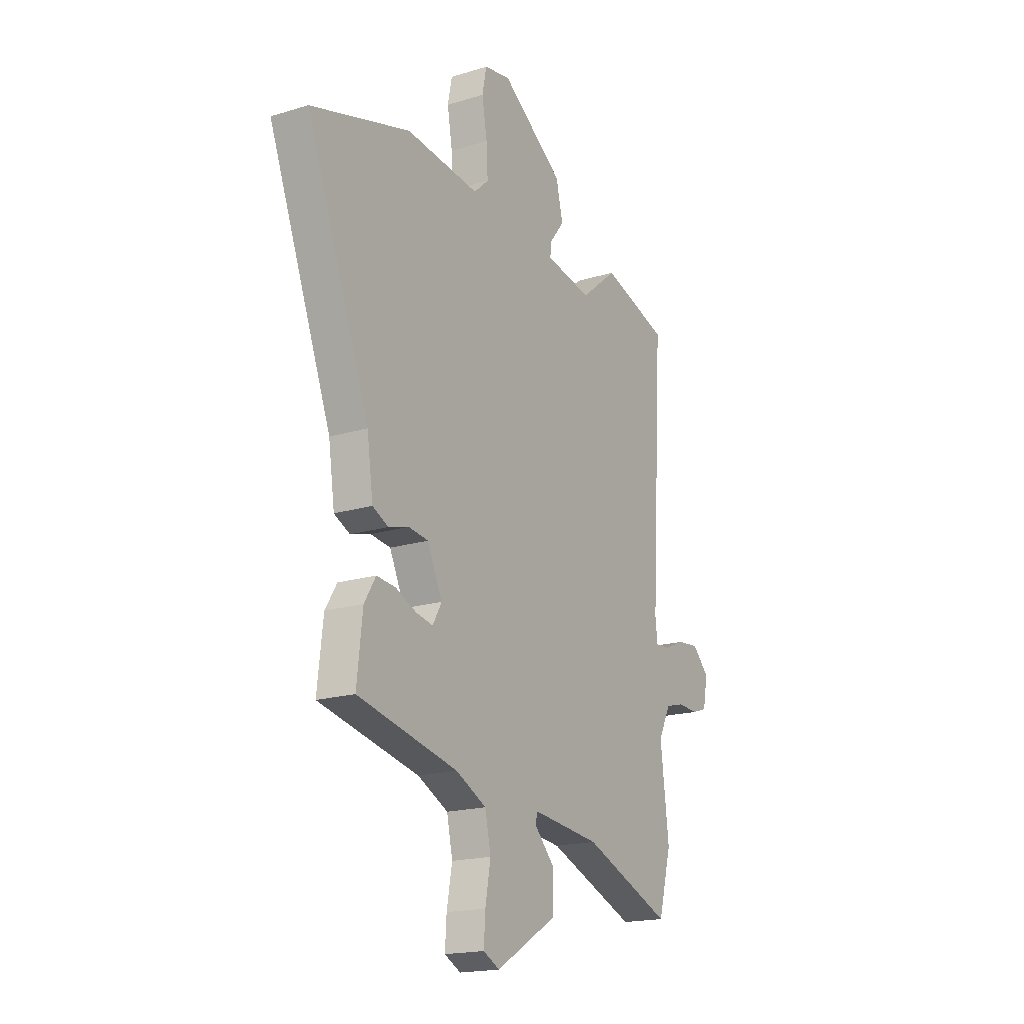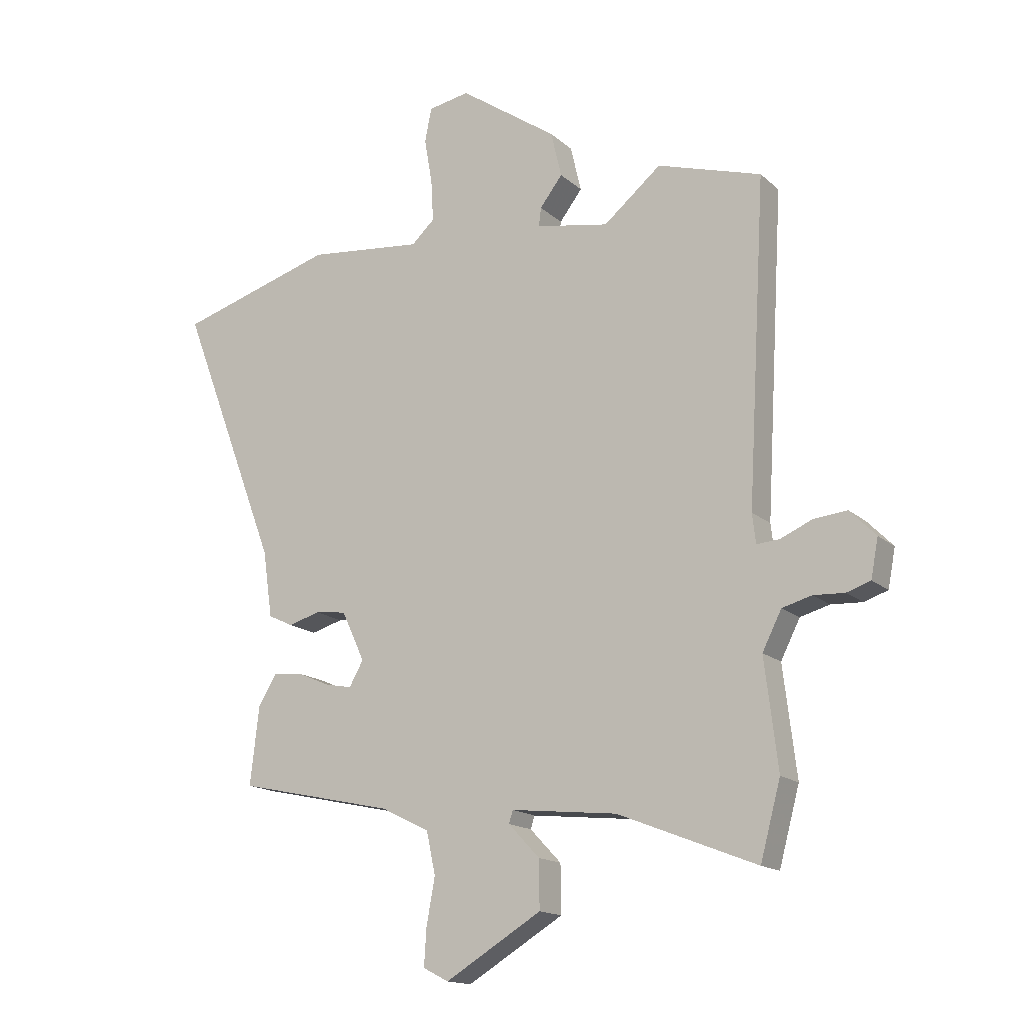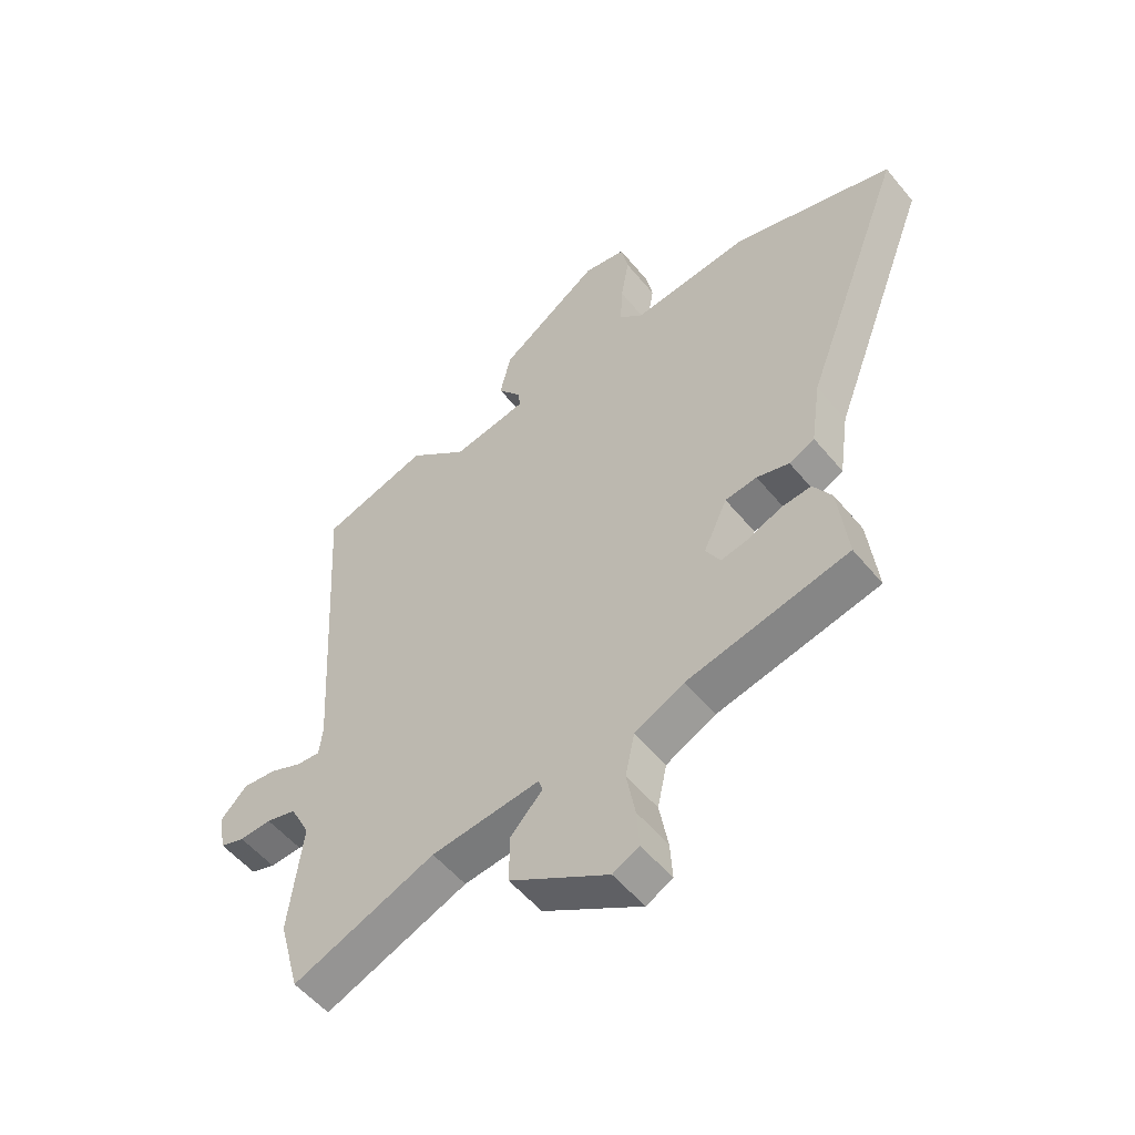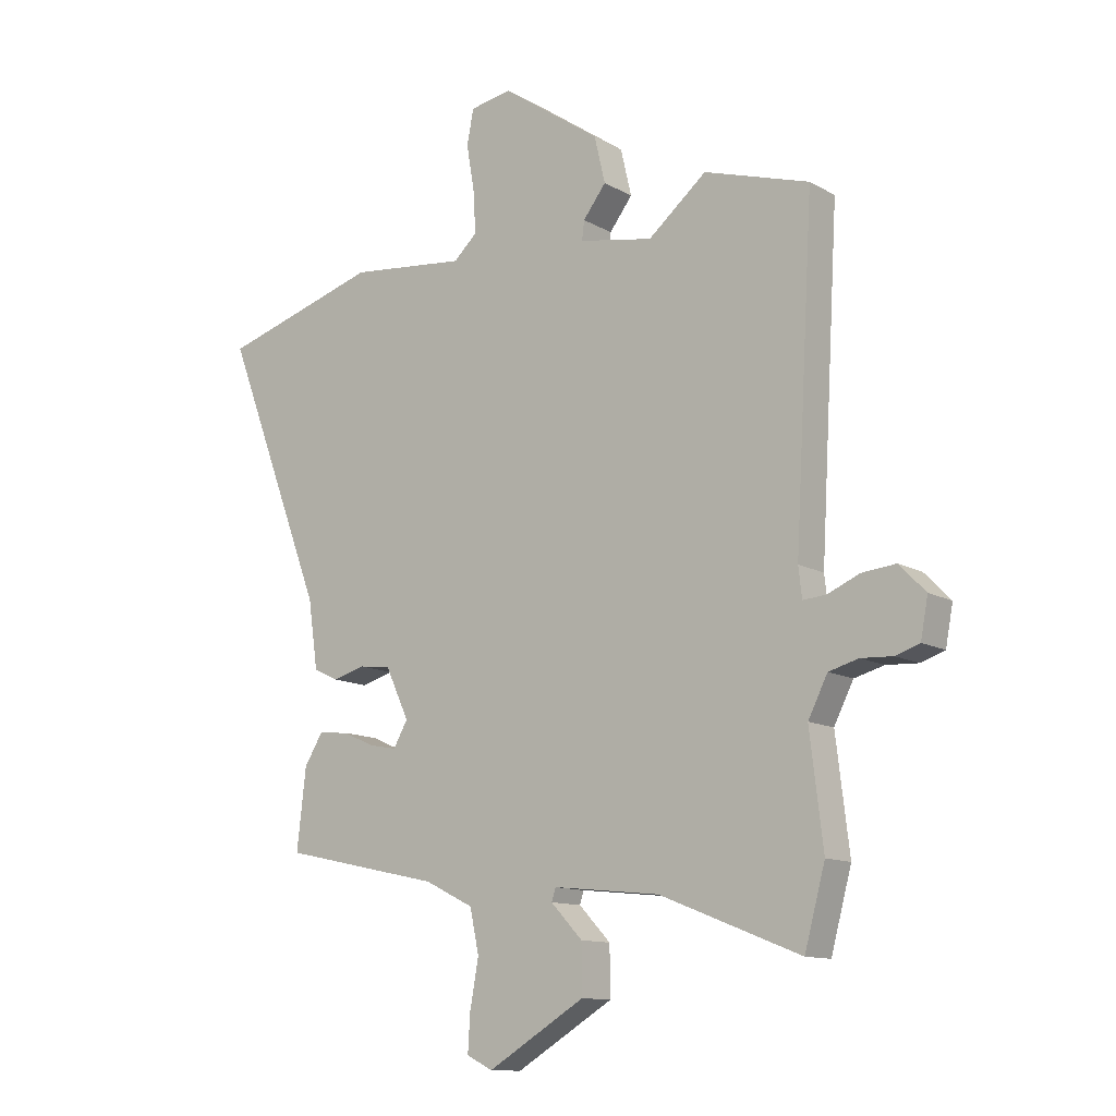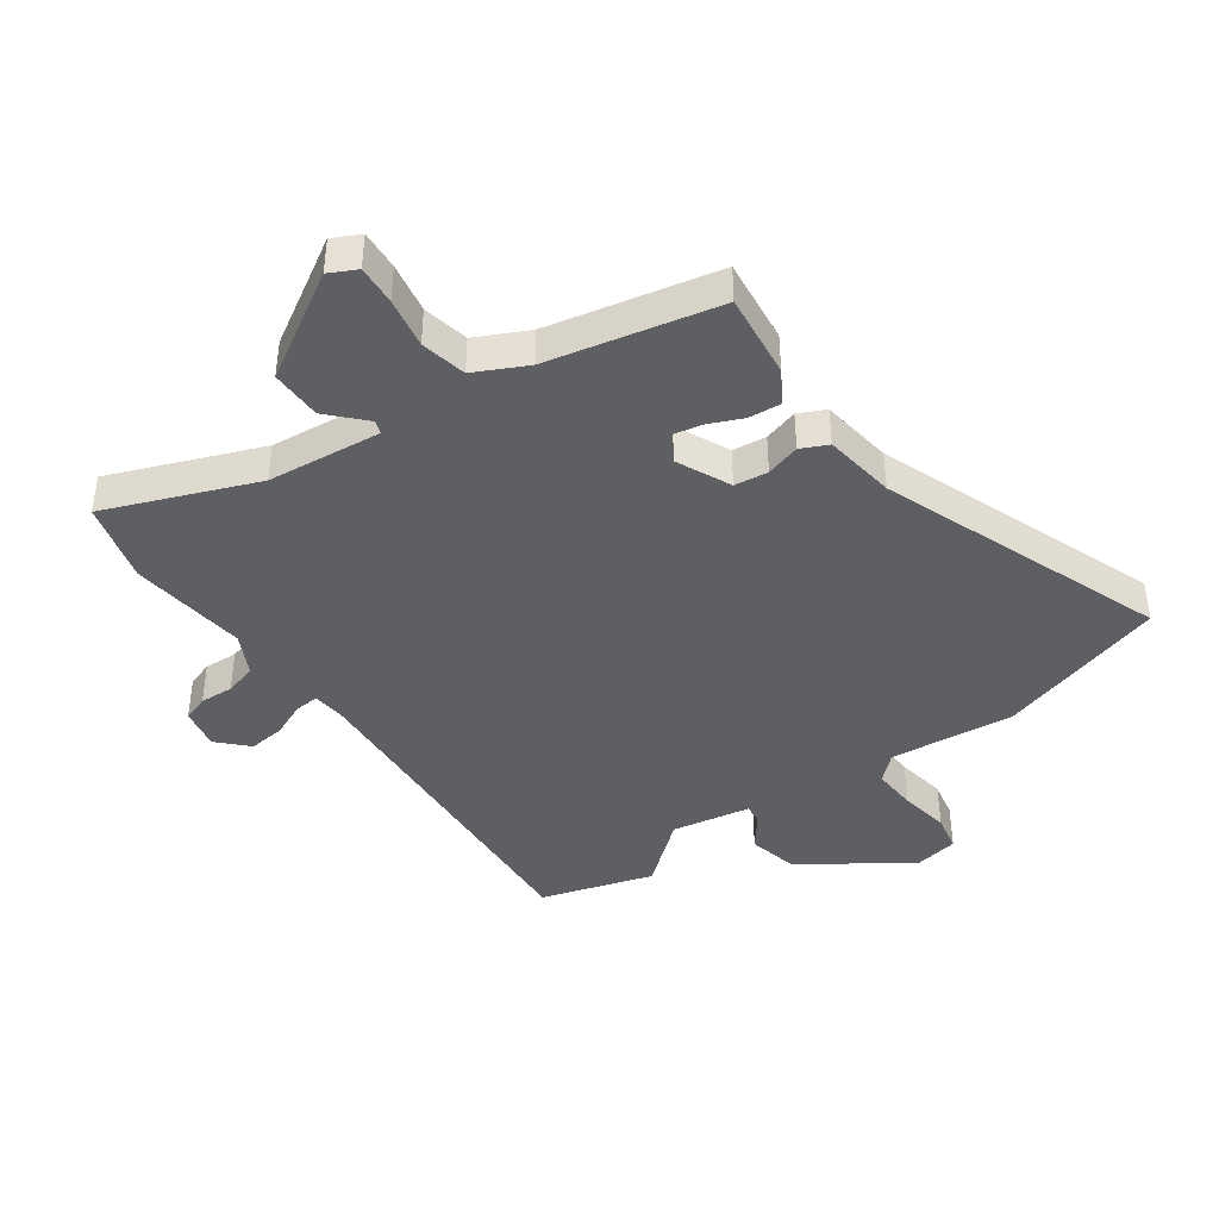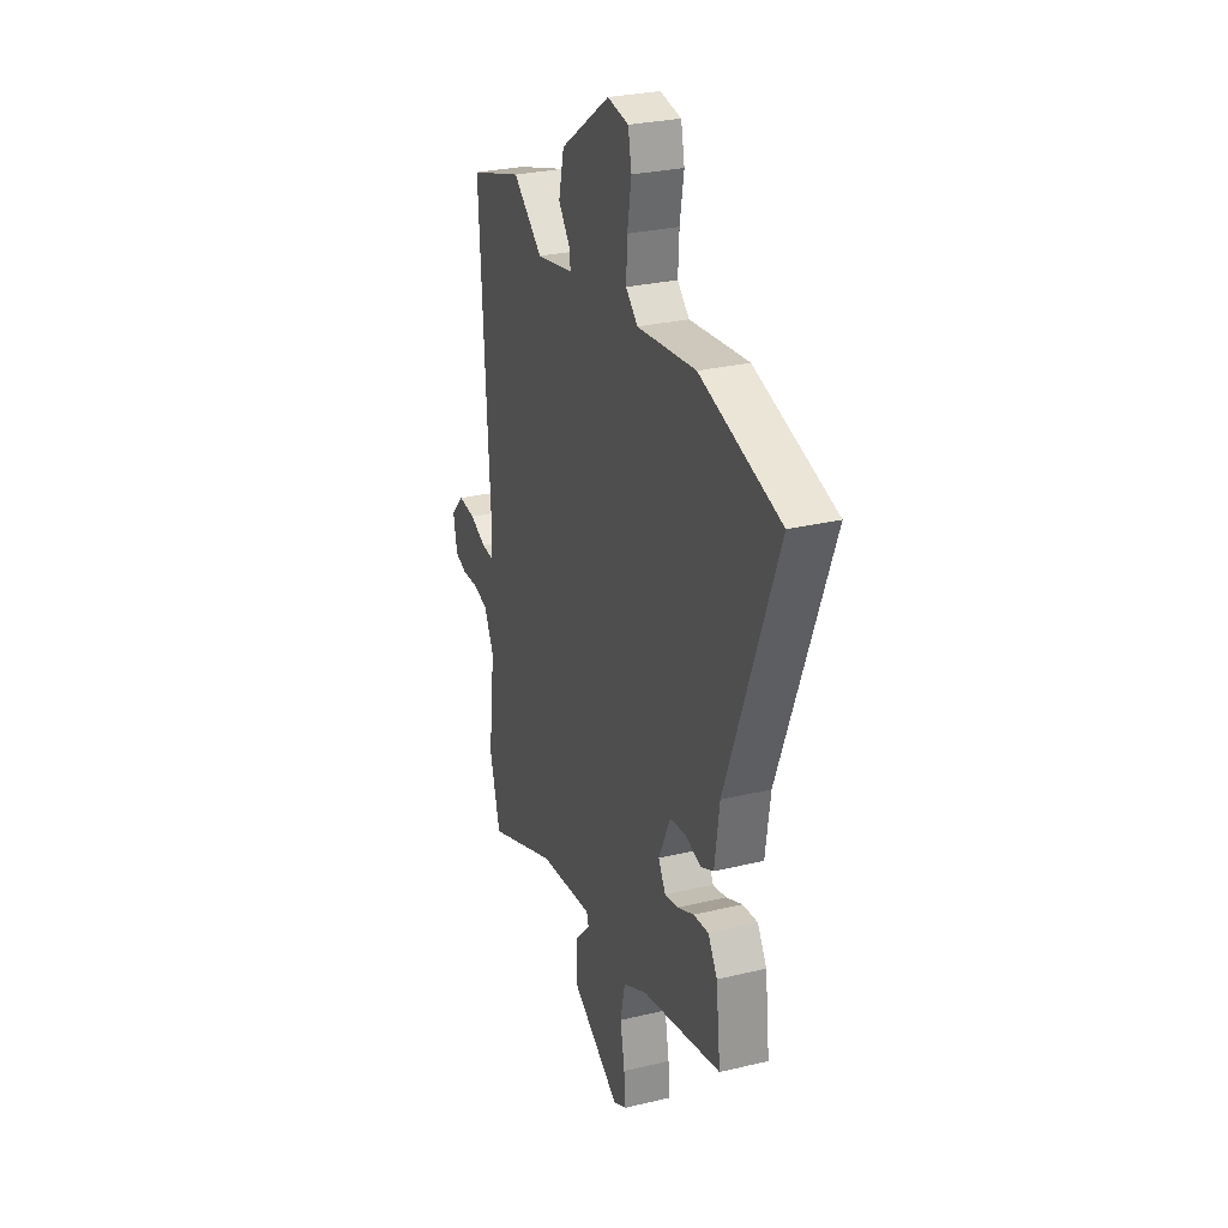
<metadata>
{"format":"obj","ext":"obj","renderer":"f3d","projection":"perspective","resolution":1024,"background":"white","views":[{"elev":-18.4,"azim":-59.5,"up":"+Z"},{"elev":-15.8,"azim":30.4,"up":"+Z"},{"elev":-53.8,"azim":-141.5,"up":"+Z"},{"elev":-12.1,"azim":37.4,"up":"+Z"},{"elev":-41.9,"azim":-144.5,"up":"+Y"},{"elev":28.2,"azim":-110.0,"up":"+Z"}]}
</metadata>
<code>
v 0.319 0.07 0.556
v 0.503 0.07 0.499
v 0.47 0.07 -0.068
v 0.476 0.07 -0.12
v 0.516 0.07 -0.117
v 0.572 0.07 -0.093
v 0.631 0.07 -0.087
v 0.677 0.07 -0.134
v 0.664 0.07 -0.202
v 0.622 0.07 -0.216
v 0.567 0.07 -0.213
v 0.515 0.07 -0.227
v 0.481 0.07 -0.294
v 0.504 0.07 -0.486
v 0.468 0.07 -0.619
v 0.223 0.07 -0.522
v 0.036 0.07 -0.502
v 0.029 0.07 -0.524
v 0.084 0.07 -0.582
v 0.085 0.07 -0.666
v -0.085 0.07 -0.768
v -0.13 0.07 -0.745
v -0.126 0.07 -0.68
v -0.111 0.07 -0.598
v -0.127 0.07 -0.523
v -0.212 0.07 -0.481
v -0.49 0.07 -0.42
v -0.474 0.07 -0.281
v -0.442 0.07 -0.229
v -0.389 0.07 -0.234
v -0.332 0.07 -0.259
v -0.285 0.07 -0.268
v -0.26 0.07 -0.224
v -0.301 0.07 -0.136
v -0.356 0.07 -0.129
v -0.412 0.07 -0.145
v -0.456 0.07 -0.124
v -0.473 0.07 -0.006
v -0.649 0.07 0.456
v -0.372 0.07 0.538
v -0.168 0.07 0.516
v -0.127 0.07 0.554
v -0.131 0.07 0.627
v -0.145 0.07 0.709
v -0.133 0.07 0.769
v -0.06 0.07 0.782
v 0.113 0.07 0.662
v 0.132 0.07 0.581
v 0.092 0.07 0.529
v 0.088 0.07 0.496
v 0.217 0.07 0.472
v 0.319 0 0.556
v 0.503 0 0.499
v 0.47 0 -0.068
v 0.476 0 -0.12
v 0.516 0 -0.117
v 0.572 0 -0.093
v 0.631 0 -0.087
v 0.677 0 -0.134
v 0.664 0 -0.202
v 0.622 0 -0.216
v 0.567 0 -0.213
v 0.515 0 -0.227
v 0.481 0 -0.294
v 0.504 0 -0.486
v 0.468 0 -0.619
v 0.223 0 -0.522
v 0.036 0 -0.502
v 0.029 0 -0.524
v 0.084 0 -0.582
v 0.085 0 -0.666
v -0.085 0 -0.768
v -0.13 0 -0.745
v -0.126 0 -0.68
v -0.111 0 -0.598
v -0.127 0 -0.523
v -0.212 0 -0.481
v -0.49 0 -0.42
v -0.474 0 -0.281
v -0.442 0 -0.229
v -0.389 0 -0.234
v -0.332 0 -0.259
v -0.285 0 -0.268
v -0.26 0 -0.224
v -0.301 0 -0.136
v -0.356 0 -0.129
v -0.412 0 -0.145
v -0.456 0 -0.124
v -0.473 0 -0.006
v -0.649 0 0.456
v -0.372 0 0.538
v -0.168 0 0.516
v -0.127 0 0.554
v -0.131 0 0.627
v -0.145 0 0.709
v -0.133 0 0.769
v -0.06 0 0.782
v 0.113 0 0.662
v 0.132 0 0.581
v 0.092 0 0.529
v 0.088 0 0.496
v 0.217 0 0.472
f 46 47 48 49
f 46 49 50
f 43 44 45 46
f 42 43 46 50
f 41 42 50
f 38 39 40 41
f 38 41 50 51
f 35 36 37 38
f 34 35 38 51
f 28 29 30 31
f 26 27 28 31
f 25 26 31 32
f 21 22 23 24
f 19 20 21 24
f 18 19 24 25
f 17 18 25 32
f 13 14 15 16
f 12 13 16 17
f 8 9 10 11
f 8 11 12
f 5 6 7 8
f 4 5 8 12
f 51 1 2 3
f 33 34 51 3
f 4 12 17 32
f 3 4 32 33
f 100 99 98 97
f 101 100 97
f 97 96 95 94
f 101 97 94 93
f 101 93 92
f 92 91 90 89
f 102 101 92 89
f 89 88 87 86
f 102 89 86 85
f 82 81 80 79
f 82 79 78 77
f 83 82 77 76
f 75 74 73 72
f 75 72 71 70
f 76 75 70 69
f 83 76 69 68
f 67 66 65 64
f 68 67 64 63
f 62 61 60 59
f 63 62 59
f 59 58 57 56
f 63 59 56 55
f 54 53 52 102
f 54 102 85 84
f 83 68 63 55
f 84 83 55 54
f 1 52 53 2
f 2 53 54 3
f 3 54 55 4
f 4 55 56 5
f 5 56 57 6
f 6 57 58 7
f 7 58 59 8
f 8 59 60 9
f 9 60 61 10
f 10 61 62 11
f 11 62 63 12
f 12 63 64 13
f 13 64 65 14
f 14 65 66 15
f 15 66 67 16
f 16 67 68 17
f 17 68 69 18
f 18 69 70 19
f 19 70 71 20
f 20 71 72 21
f 21 72 73 22
f 22 73 74 23
f 23 74 75 24
f 24 75 76 25
f 25 76 77 26
f 26 77 78 27
f 27 78 79 28
f 28 79 80 29
f 29 80 81 30
f 30 81 82 31
f 31 82 83 32
f 32 83 84 33
f 33 84 85 34
f 34 85 86 35
f 35 86 87 36
f 36 87 88 37
f 37 88 89 38
f 38 89 90 39
f 39 90 91 40
f 40 91 92 41
f 41 92 93 42
f 42 93 94 43
f 43 94 95 44
f 44 95 96 45
f 45 96 97 46
f 46 97 98 47
f 47 98 99 48
f 48 99 100 49
f 49 100 101 50
f 50 101 102 51
f 51 102 52 1

</code>
